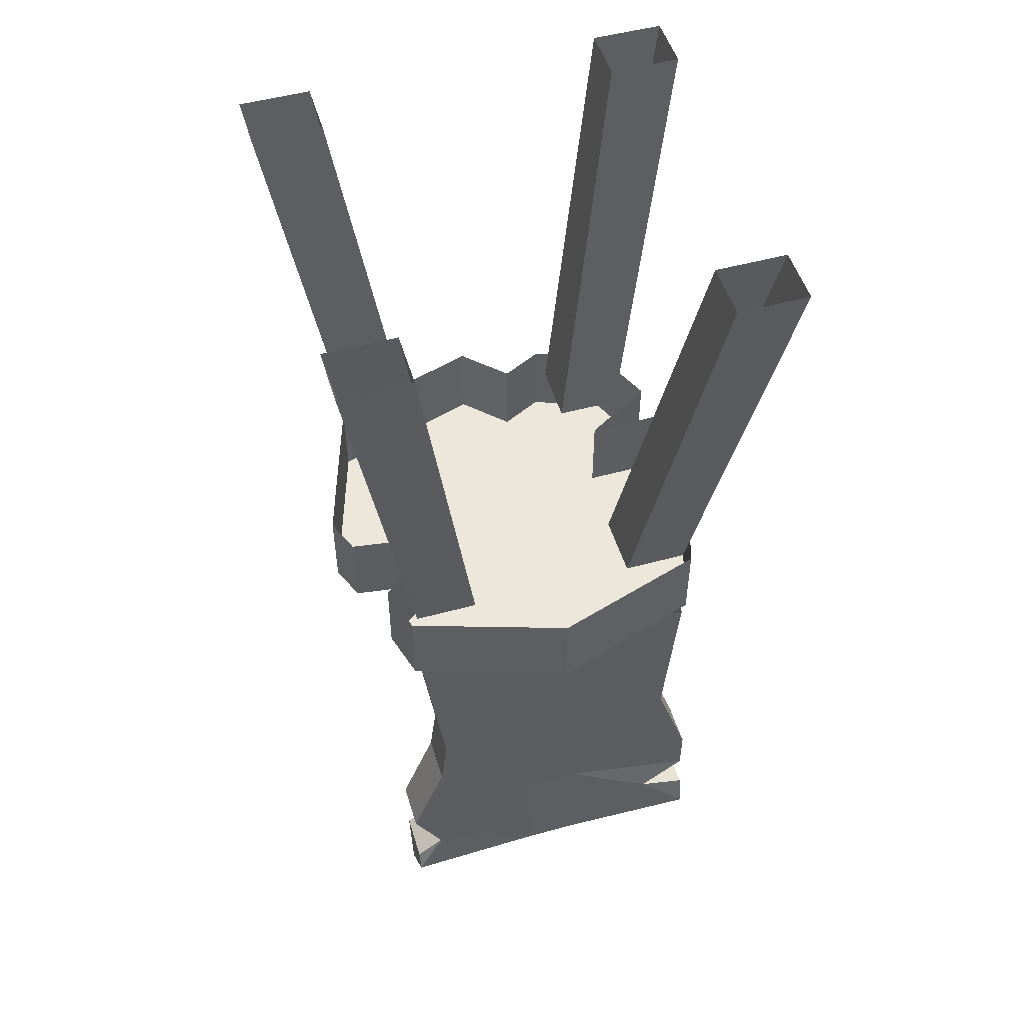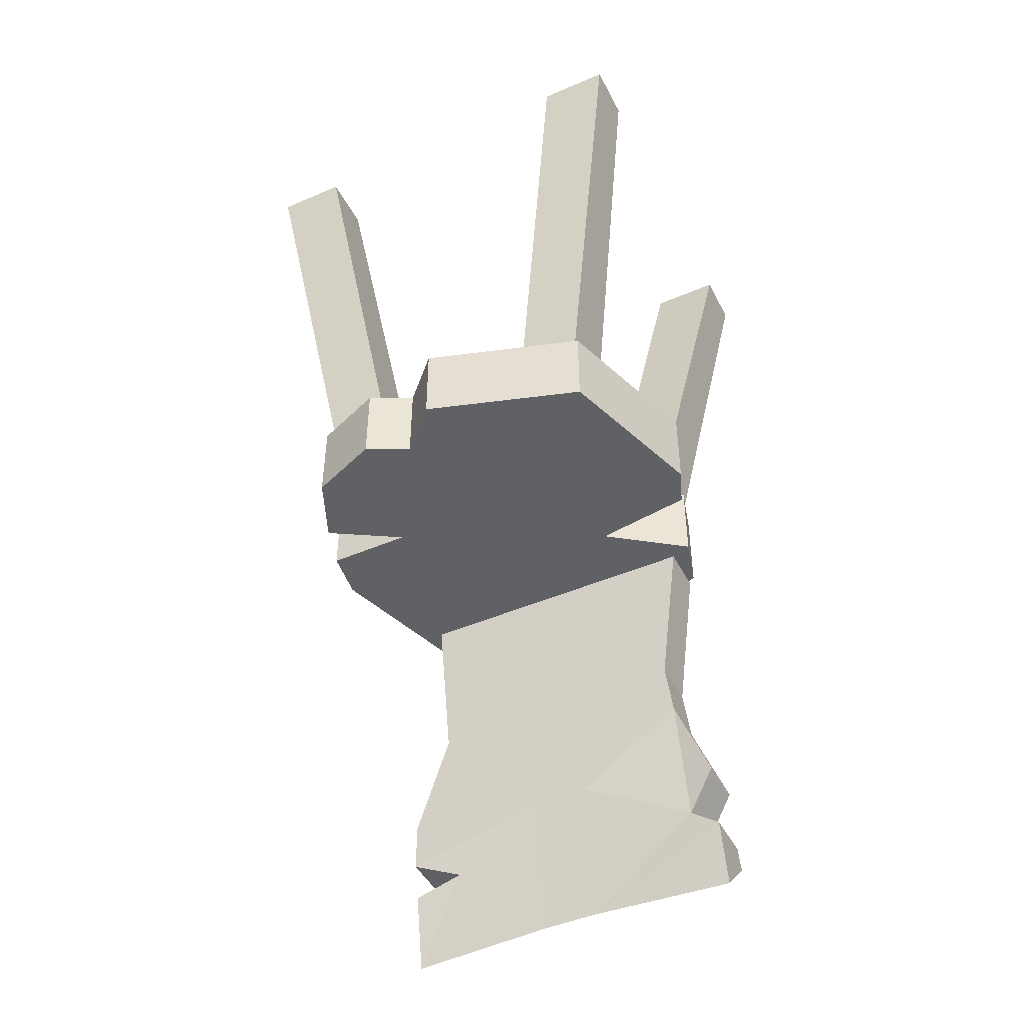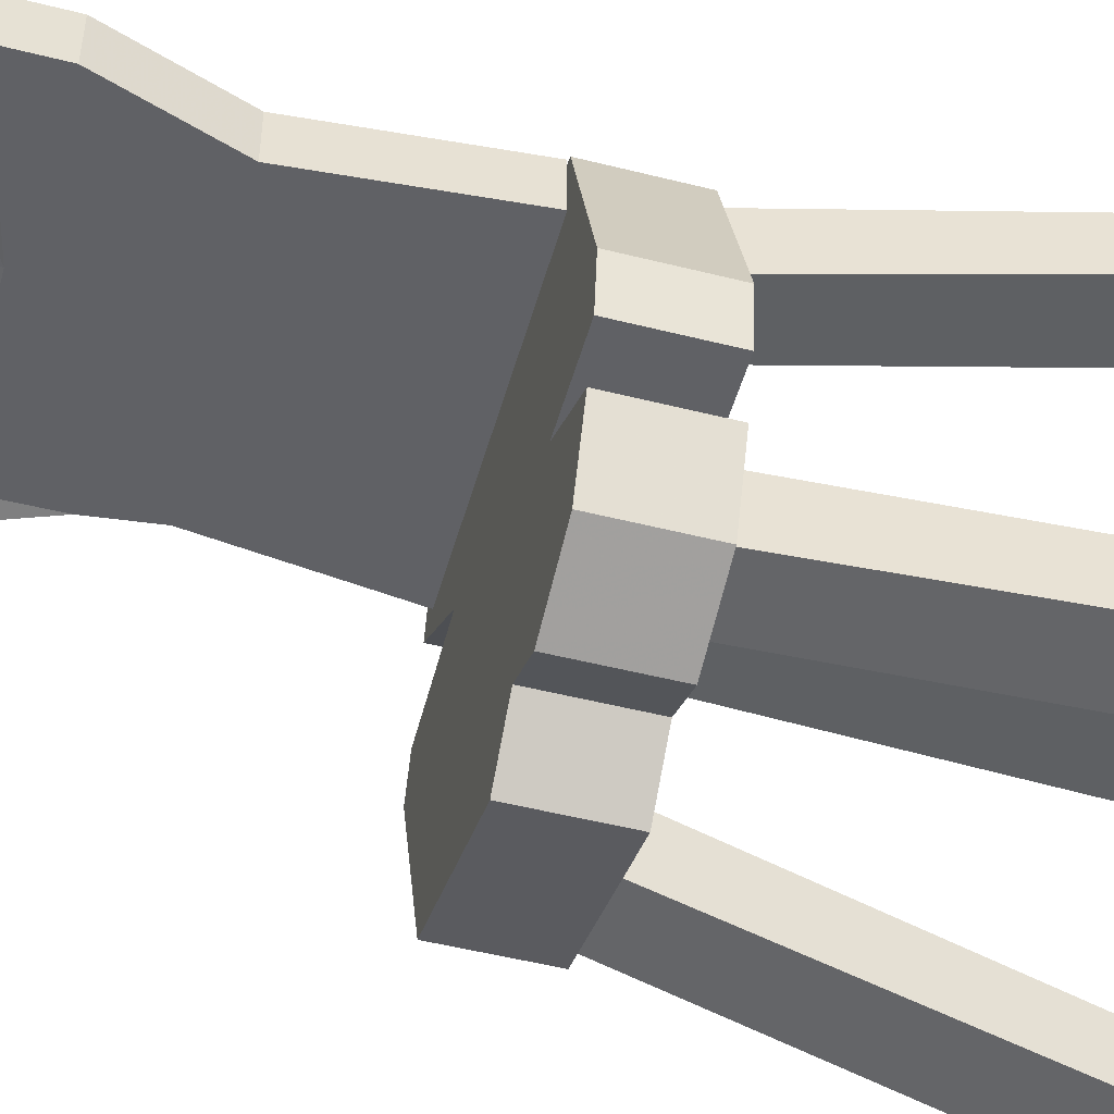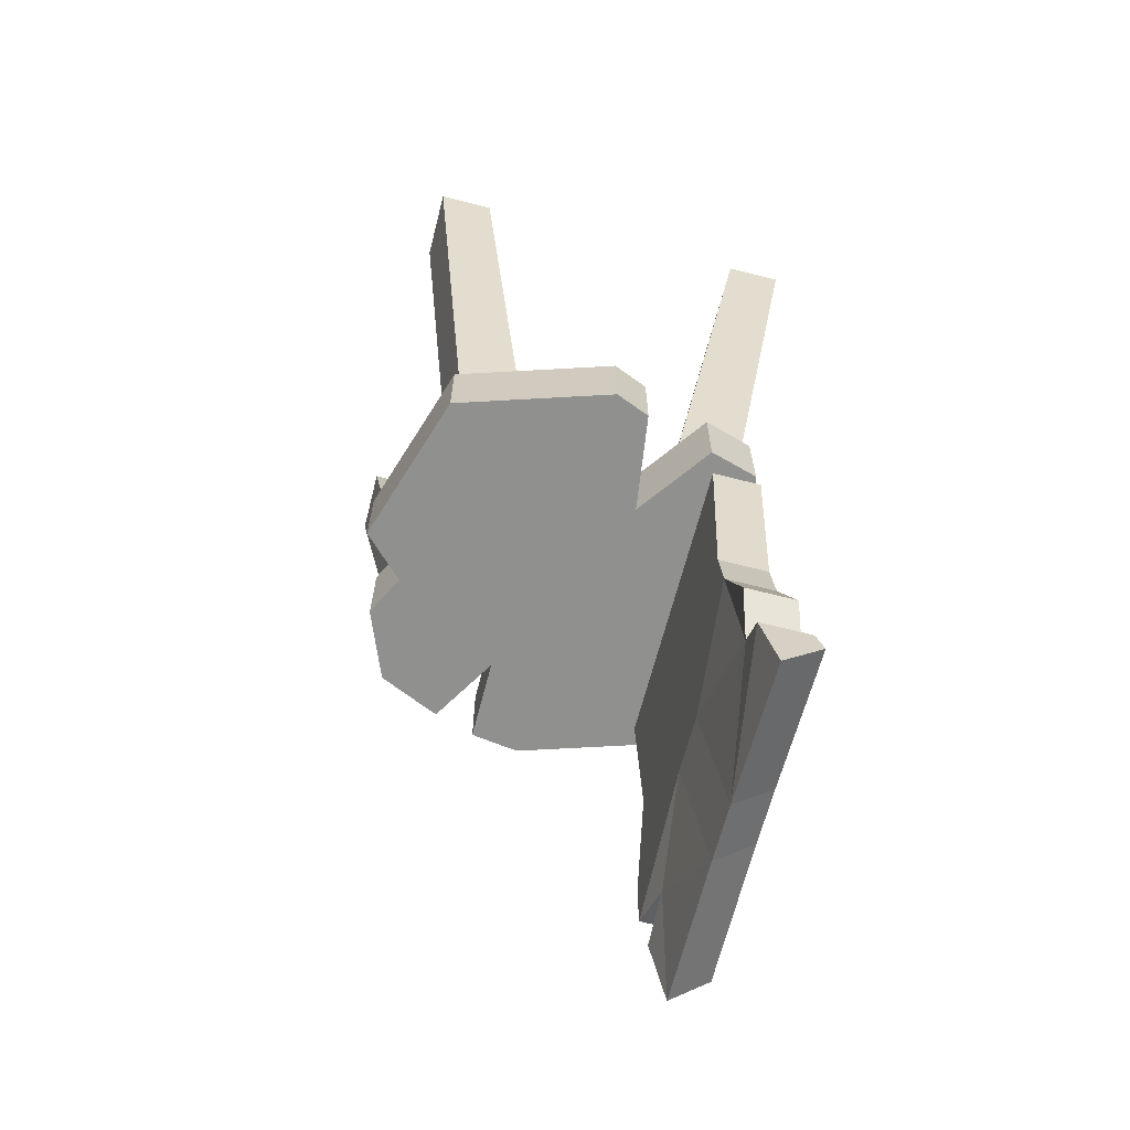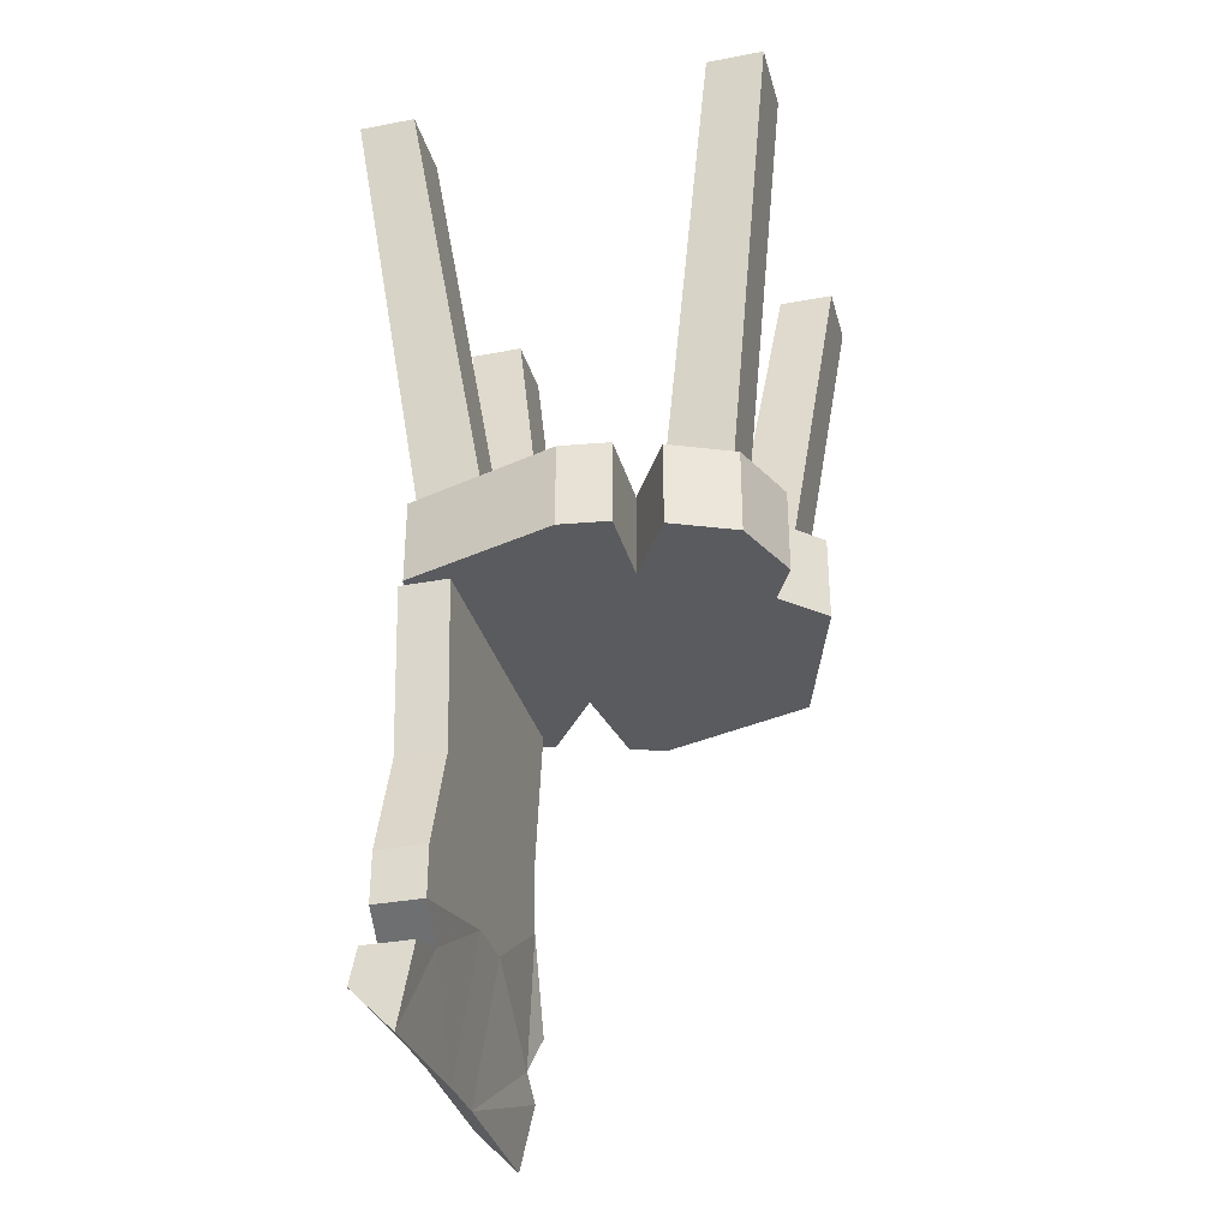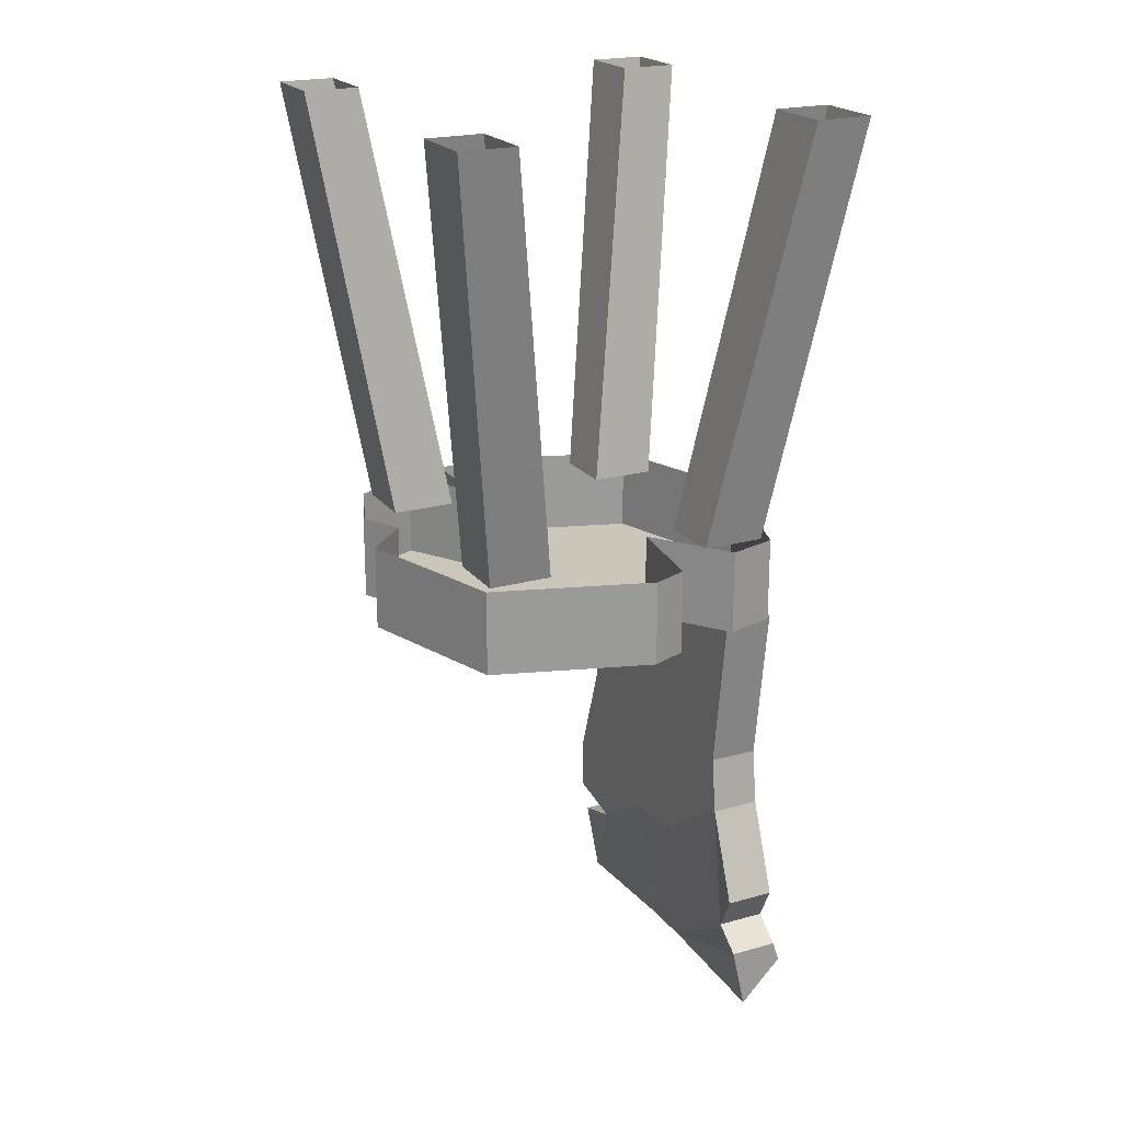
<metadata>
{"format":"obj","ext":"obj","renderer":"f3d","projection":"perspective","resolution":1024,"background":"white","views":[{"elev":51.1,"azim":-16.6,"up":"+Y"},{"elev":-46.2,"azim":-153.8,"up":"+Y"},{"elev":-50.4,"azim":74.5,"up":"+Z"},{"elev":-65.6,"azim":-104.4,"up":"+Y"},{"elev":-32.9,"azim":104.7,"up":"+Y"},{"elev":21.2,"azim":-116.5,"up":"+Y"}]}
</metadata>
<code>
v 0.1719 -0.5156 0.1719
v 0 -0.5156 0.2266
v 0 -0.5156 0
v 0.2266 -0.5156 0
v 0.2266 -0.4219 0
v 0.1719 -0.4219 0.1719
v 0 -0.4219 0.2266
v -0.1719 -0.5156 0.1719
v -0.1016 -0.5156 0.05469
v -0.2266 -0.5156 0
v -0.1719 -0.5156 -0.1719
v 0 -0.5156 -0.2266
v 0.04688 -0.5156 -0.1797
v 0.1719 -0.5156 -0.1719
v 0.125 -0.5156 -0.05469
v 0.2188 -0.5156 -0.05469
v 0.2188 -0.4219 -0.05469
v -0.1719 -0.4219 0.1719
v -0.1875 -0.5156 0.1172
v -0.1875 -0.4219 0.1172
v -0.1016 -0.4219 0.05469
v -0.2109 -0.5156 0.03906
v -0.2109 -0.4219 0.03906
v -0.2266 -0.4219 0
v -0.1719 -0.4219 -0.1719
v 0 -0.4219 -0.2266
v 0.04688 -0.4219 -0.1797
v 0.09375 -0.5156 -0.2031
v 0.09375 -0.4219 -0.2031
v 0.1719 -0.4219 -0.1719
v 0.2031 -0.5156 -0.1016
v 0.2031 -0.4219 -0.1016
v 0.125 -0.4219 -0.05469
v 0.1875 -1 0.1484
v 0.1875 -0.9531 0.1953
v 0.03125 -0.9453 0.1953
v 0.03125 -0.9922 0.1484
v 0.1328 -0.8984 0.1328
v 0.1875 -0.9141 0.1328
v 0.1875 -0.9141 0.1875
v 0.1328 -0.8984 0.1875
v 0.03125 -0.8359 0.1797
v -0.03125 -0.8359 0.1797
v -0.03125 -0.9453 0.1953
v -0.03125 -0.9922 0.1484
v 0.03125 -0.8359 0.125
v 0.1875 -0.875 0.125
v 0.1875 -0.875 0.1797
v 0.1641 -0.4219 -0.1641
v 0.2422 0.04688 -0.2266
v 0.2422 0.04688 -0.1641
v 0.1641 -0.4219 -0.09375
v 0.1641 0.04688 -0.1641
v 0.09375 -0.4219 -0.09375
v 0.09375 -0.4219 -0.1641
v 0.1641 0.04688 -0.2266
v -0.1641 -0.4219 -0.09375
v -0.2422 0.04688 -0.1641
v -0.2422 0.04688 -0.2266
v -0.1641 -0.4219 -0.1641
v -0.1641 0.04688 -0.2266
v -0.09375 -0.4219 -0.1641
v -0.09375 -0.4219 -0.09375
v -0.1641 0.04688 -0.1641
v -0.1641 -0.4219 0.1641
v -0.2422 0.04688 0.2266
v -0.2422 0.04688 0.1641
v -0.1641 -0.4219 0.09375
v -0.1641 0.04688 0.1641
v -0.09375 -0.4219 0.09375
v -0.09375 -0.4219 0.1641
v -0.1641 0.04688 0.2266
v 0.1641 -0.4219 0.09375
v 0.2422 0.04688 0.1641
v 0.2422 0.04688 0.2266
v 0.1641 -0.4219 0.1641
v 0.1641 0.04688 0.2266
v 0.09375 -0.4219 0.1641
v 0.09375 -0.4219 0.09375
v 0.1641 0.04688 0.1641
v 0.1875 -0.8203 0.125
v 0.1875 -0.8203 0.1797
v 0.1484 -0.7031 0.125
v 0.1484 -0.7031 0.1797
v 0.1641 -0.5156 0.1797
v -0.1641 -0.5156 0.1797
v -0.1406 -0.6953 0.1797
v -0.1484 -0.7578 0.1797
v -0.1875 -0.8594 0.1797
v -0.1562 -0.9062 0.1875
v -0.1875 -0.9531 0.1953
v -0.1875 -1 0.1484
v -0.1875 -0.9297 0.1328
v -0.1562 -0.9062 0.1328
v -0.03125 -0.8359 0.125
v -0.1641 -0.5156 0.125
v 0.1641 -0.5156 0.125
v -0.1484 -0.7578 0.125
v -0.1875 -0.8594 0.125
v -0.1875 -0.9297 0.1875
v -0.1406 -0.6953 0.125
f 1 2 3
f 1 3 4
f 2 8 9
f 2 9 3
f 3 9 10
f 3 10 11
f 3 11 12
f 3 12 13
f 3 13 14
f 3 14 15
f 3 15 4
f 4 15 16
f 8 19 9
f 9 22 10
f 13 28 14
f 14 31 15
f 34 37 38
f 34 38 39
f 35 40 41
f 35 41 36
f 36 41 42
f 36 42 43
f 36 43 44
f 37 45 46
f 37 46 38
f 38 46 47
f 48 82 42
f 48 42 41
f 47 46 81
f 81 46 83
f 82 84 42
f 42 84 85
f 42 85 43
f 43 85 86
f 43 86 87
f 43 87 88
f 43 88 89
f 43 89 90
f 43 90 44
f 44 90 91
f 45 92 93
f 45 93 94
f 45 94 95
f 45 95 46
f 46 95 96
f 46 96 97
f 46 97 83
f 90 100 91
f 98 95 94
f 98 94 99
f 98 101 95
f 95 101 96
f 1 4 5
f 1 5 6
f 1 6 2
f 2 6 7
f 2 7 8
f 4 16 17
f 4 17 5
f 8 7 18
f 8 18 19
f 9 19 20
f 9 20 21
f 9 21 22
f 10 22 23
f 10 23 24
f 10 24 11
f 11 24 25
f 11 25 12
f 12 25 26
f 12 26 13
f 13 26 27
f 13 27 28
f 14 28 29
f 14 29 30
f 14 30 31
f 15 31 32
f 15 32 33
f 15 33 16
f 16 33 17
f 27 29 28
f 30 32 31
f 21 23 22
f 18 20 19
f 34 35 36
f 34 36 37
f 34 39 40
f 34 40 35
f 36 44 37
f 37 44 45
f 38 47 48
f 38 48 41
f 38 41 39
f 39 41 40
f 49 50 51
f 49 51 52
f 52 51 53
f 52 53 54
f 54 53 55
f 55 53 56
f 55 56 50
f 55 50 49
f 57 58 59
f 57 59 60
f 60 59 61
f 60 61 62
f 62 61 63
f 63 61 64
f 63 64 58
f 63 58 57
f 65 66 67
f 65 67 68
f 68 67 69
f 68 69 70
f 70 69 71
f 71 69 72
f 71 72 66
f 71 66 65
f 73 74 75
f 73 75 76
f 76 75 77
f 76 77 78
f 78 77 79
f 79 77 80
f 79 80 74
f 79 74 73
f 47 81 82
f 47 82 48
f 81 83 82
f 82 83 84
f 44 91 92
f 44 92 45
f 83 97 84
f 84 97 85
f 88 98 99
f 88 99 89
f 89 99 90
f 90 99 94
f 90 94 100
f 91 100 92
f 92 100 93
f 93 100 94
f 98 88 87
f 98 87 101
f 96 101 86
f 86 101 87

</code>
